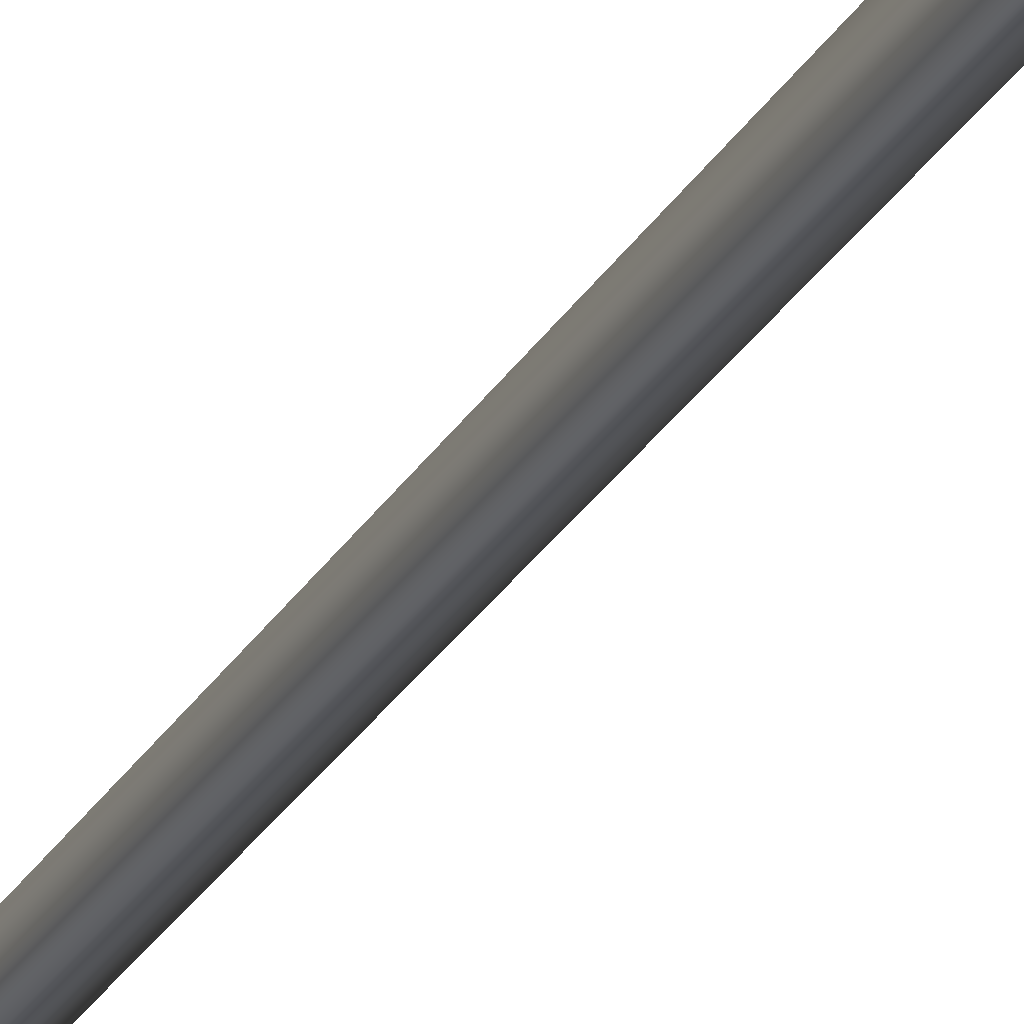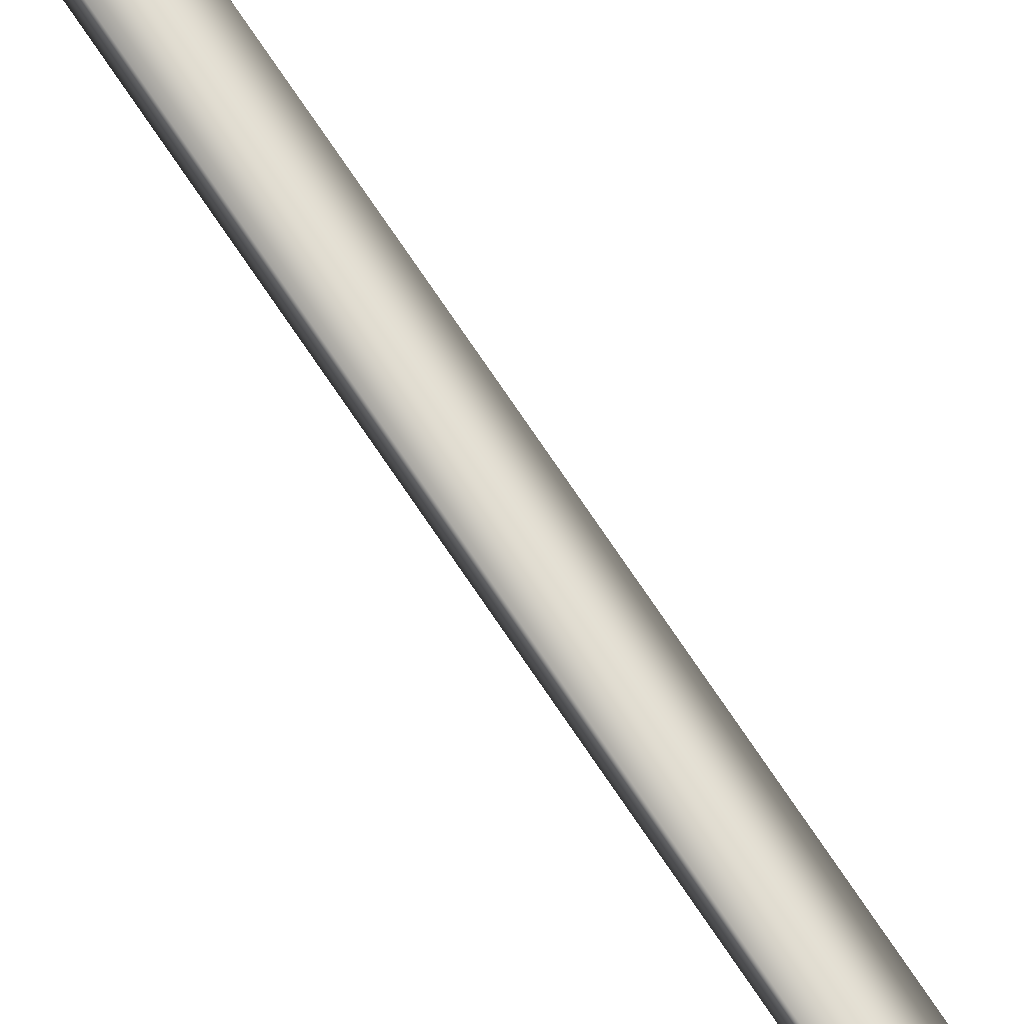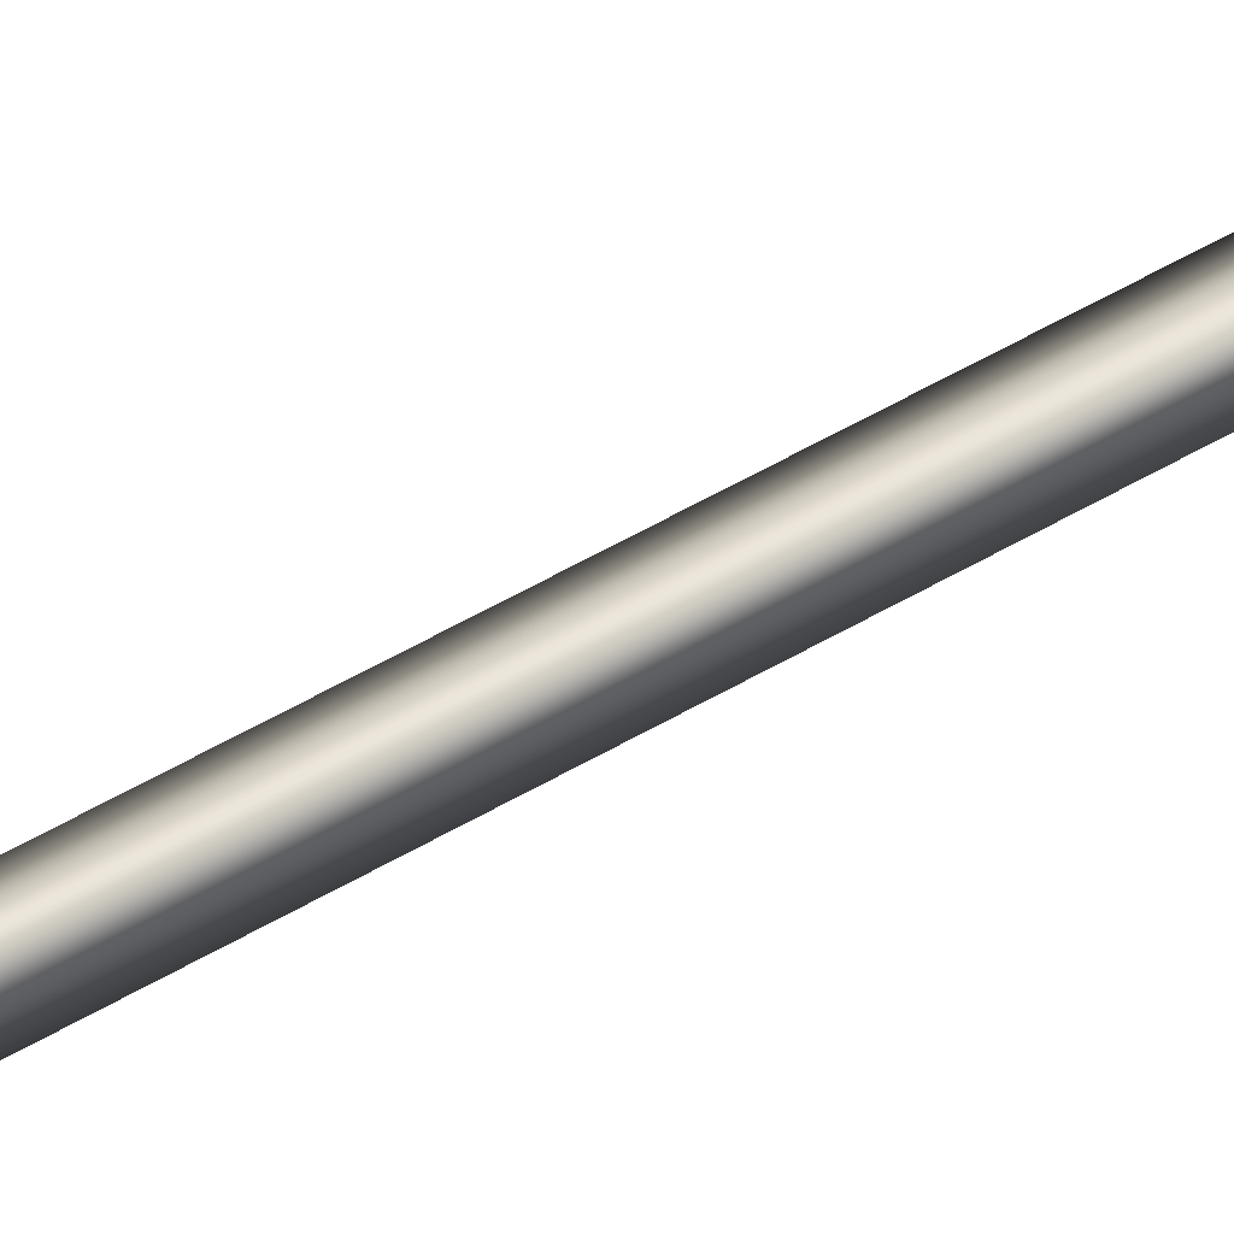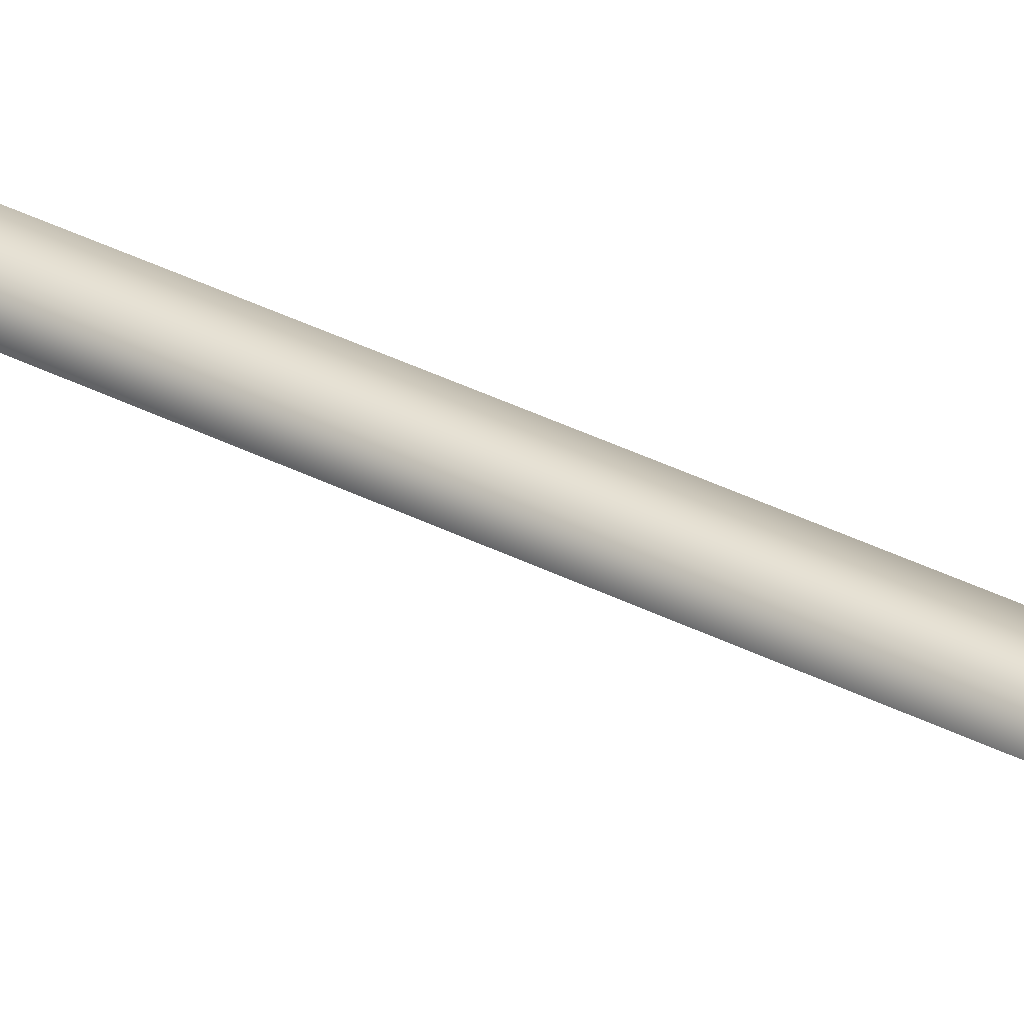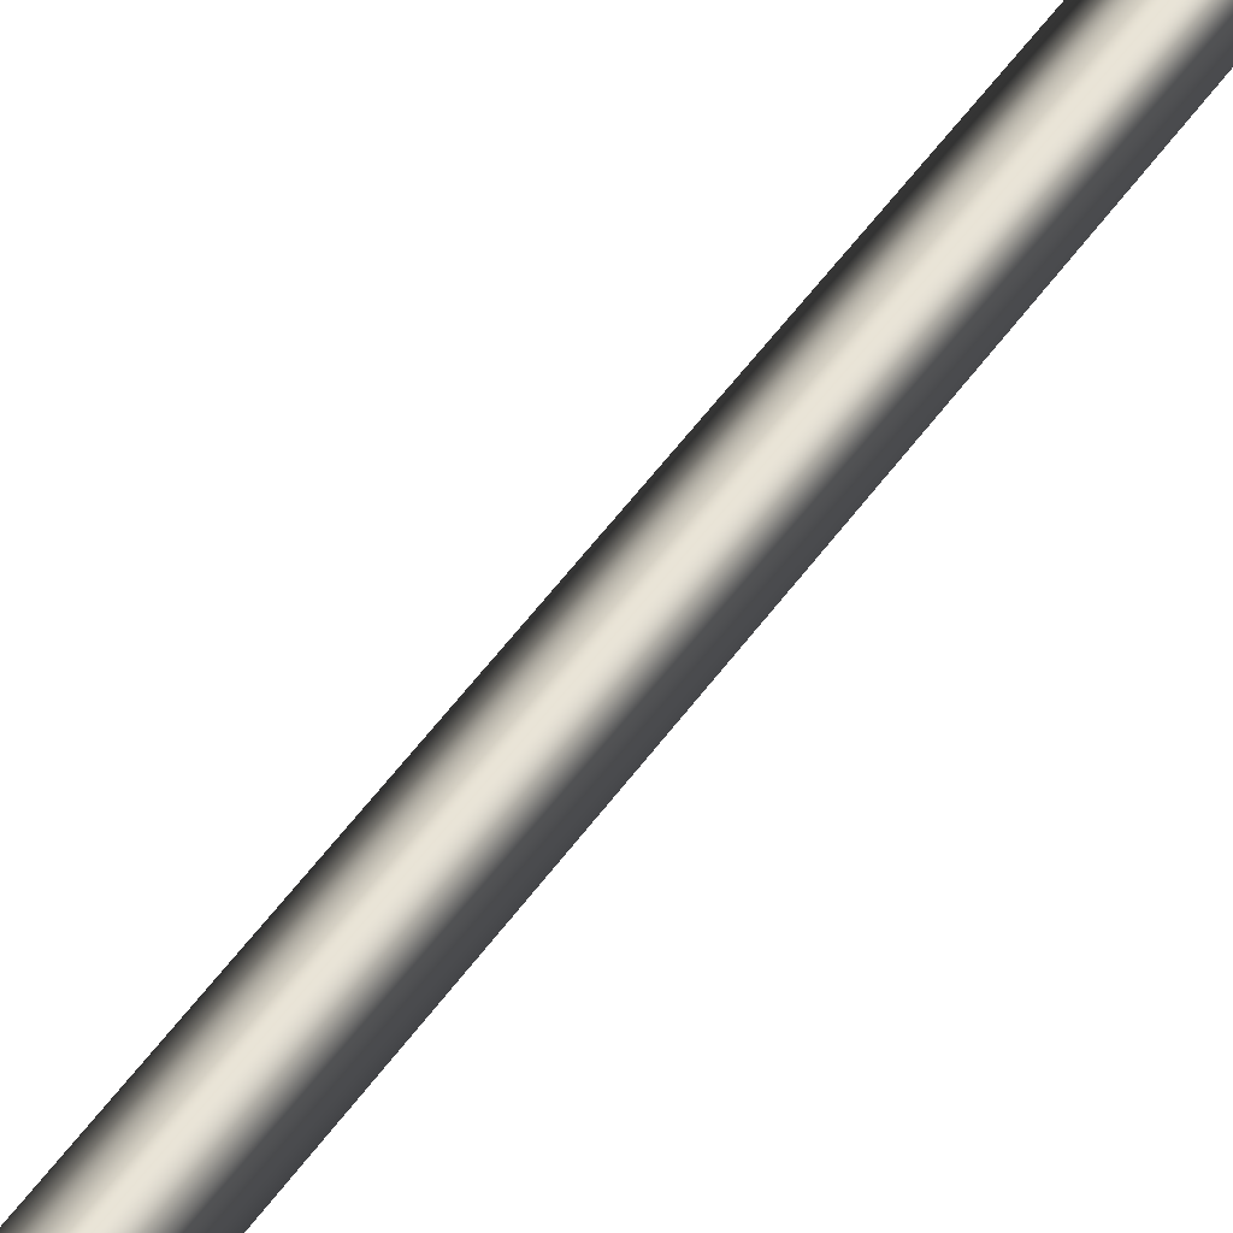
<metadata>
{"format":"obj","ext":"obj","renderer":"f3d","projection":"perspective","resolution":1024,"background":"white","views":[{"elev":-23.3,"azim":-21.2,"up":"+Y"},{"elev":77.2,"azim":-34.3,"up":"+Y"},{"elev":54.5,"azim":-121.9,"up":"+Y"},{"elev":34.9,"azim":124.7,"up":"+Y"},{"elev":37.8,"azim":-152.2,"up":"+Y"}]}
</metadata>
<code>
g Cylinder01
v -0.5249 -0.9092 0
v -0.5249 0.9092 -0
v 1.05 0 0
v 1.05 0 0
v -0.5249 0.9092 -0
v -0.5249 0.9092 81.99
v 1.05 0 81.99
v -0.5249 -0.9092 0
v -0.5249 -0.9092 81.99
v 1.05 0 0
v 1.05 0 81.99
v -0.5249 -0.9092 81.99
v 1.05 0 81.99
v -0.5249 0.9092 81.99
f 1 2 3
f 10 11 8
f 9 8 11
f 8 9 5
f 6 5 9
f 5 6 4
f 7 4 6
f 12 13 14
v -0.5768 -1e-06 0.7726
v -0.5768 -1e-06 17.25
v -3.532 -1e-06 10.55
v -3.987 -1e-06 5.66
v -2.623 -1e-06 1.227
v -0.5768 -1e-06 0.7726
v -2.623 -1e-06 1.227
v -3.987 -1e-06 5.66
v -3.532 -1e-06 10.55
v -0.5768 -1e-06 17.25
v 1.133 -0 0.7726
v 3.179 -0 1.227
v 4.543 -0 5.66
v 4.088 -1e-06 10.55
v 1.133 -1e-06 17.25
v 1.133 -0 0.7726
v 1.133 -1e-06 17.25
v 4.088 -1e-06 10.55
v 4.543 -0 5.66
v 3.179 -0 1.227
v -0.01878 0.855 0.7726
v -0.01878 0.855 17.25
v -0.04457 3.81 10.55
v -0.04854 4.265 5.66
v -0.03664 2.901 1.227
v -0.01878 0.855 0.7726
v -0.03664 2.901 1.227
v -0.04854 4.265 5.66
v -0.04457 3.81 10.55
v -0.01878 0.855 17.25
v -0.003862 -0.8549 0.7726
v 0.01399 -2.901 1.227
v 0.0259 -4.265 5.66
v 0.02193 -3.81 10.55
v -0.003862 -0.8549 17.25
v -0.003862 -0.8549 0.7726
v -0.003862 -0.8549 17.25
v 0.02193 -3.81 10.55
v 0.0259 -4.265 5.66
v 0.01399 -2.901 1.227
f 16 17 15
f 18 15 17
f 15 18 19
f 21 22 20
f 23 20 22
f 20 23 24
f 26 27 25
f 28 25 27
f 25 28 29
f 31 32 30
f 33 30 32
f 30 33 34
f 36 37 35
f 38 35 37
f 35 38 39
f 41 42 40
f 43 40 42
f 40 43 44
f 46 47 45
f 48 45 47
f 45 48 49
f 51 52 50
f 53 50 52
f 50 53 54

</code>
